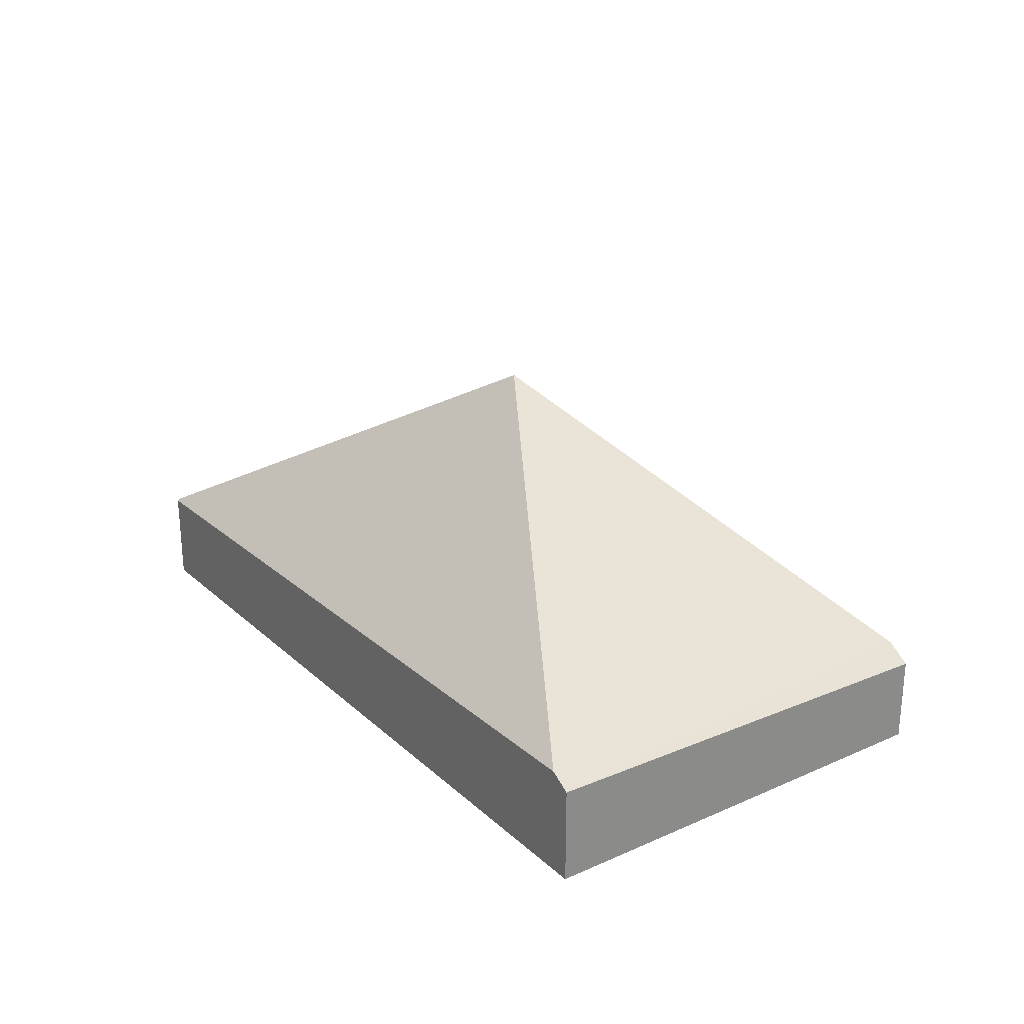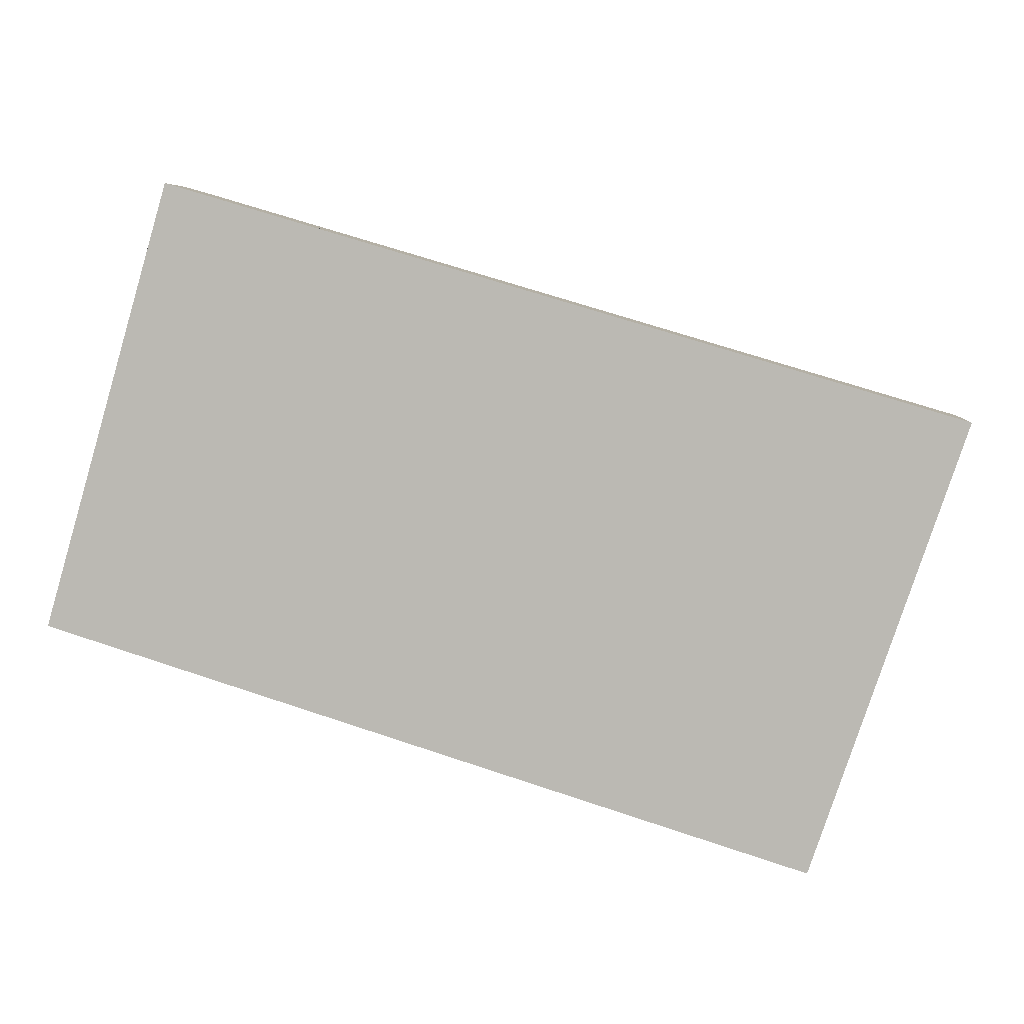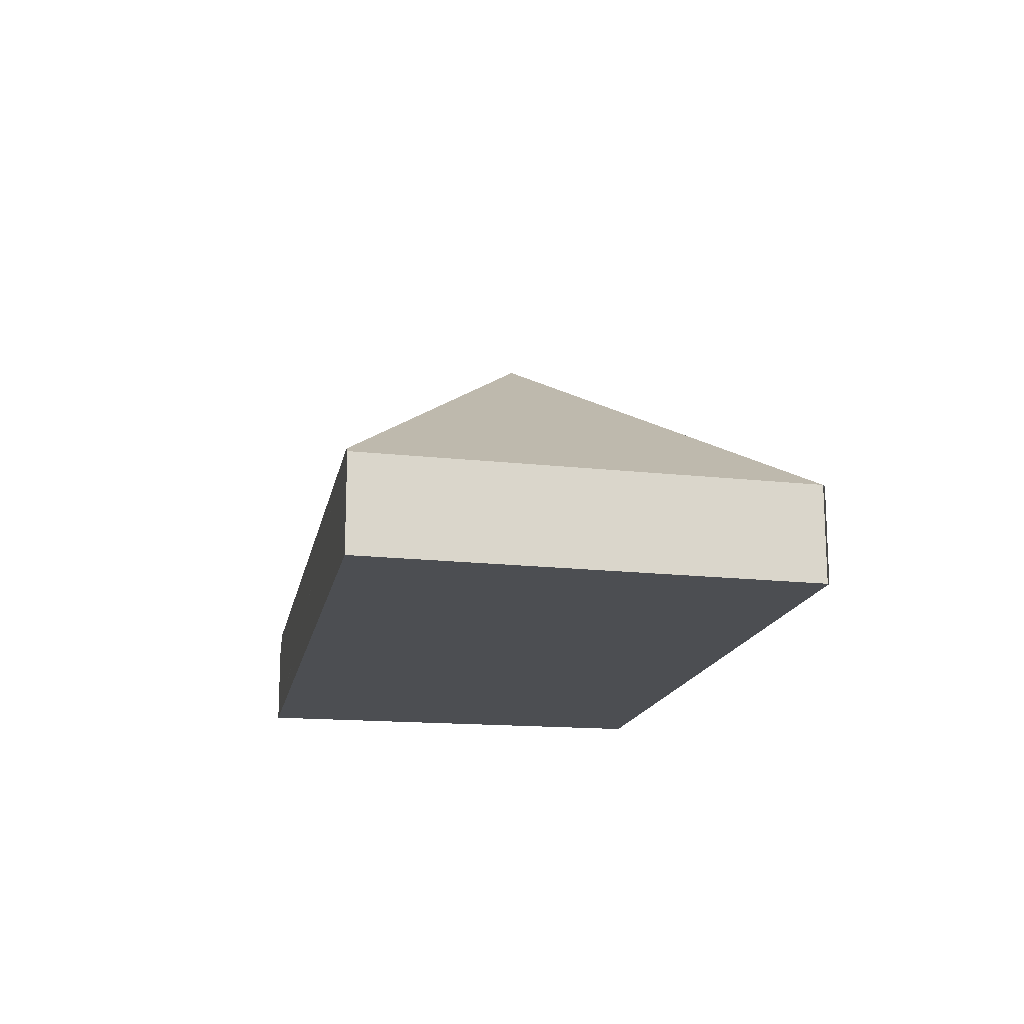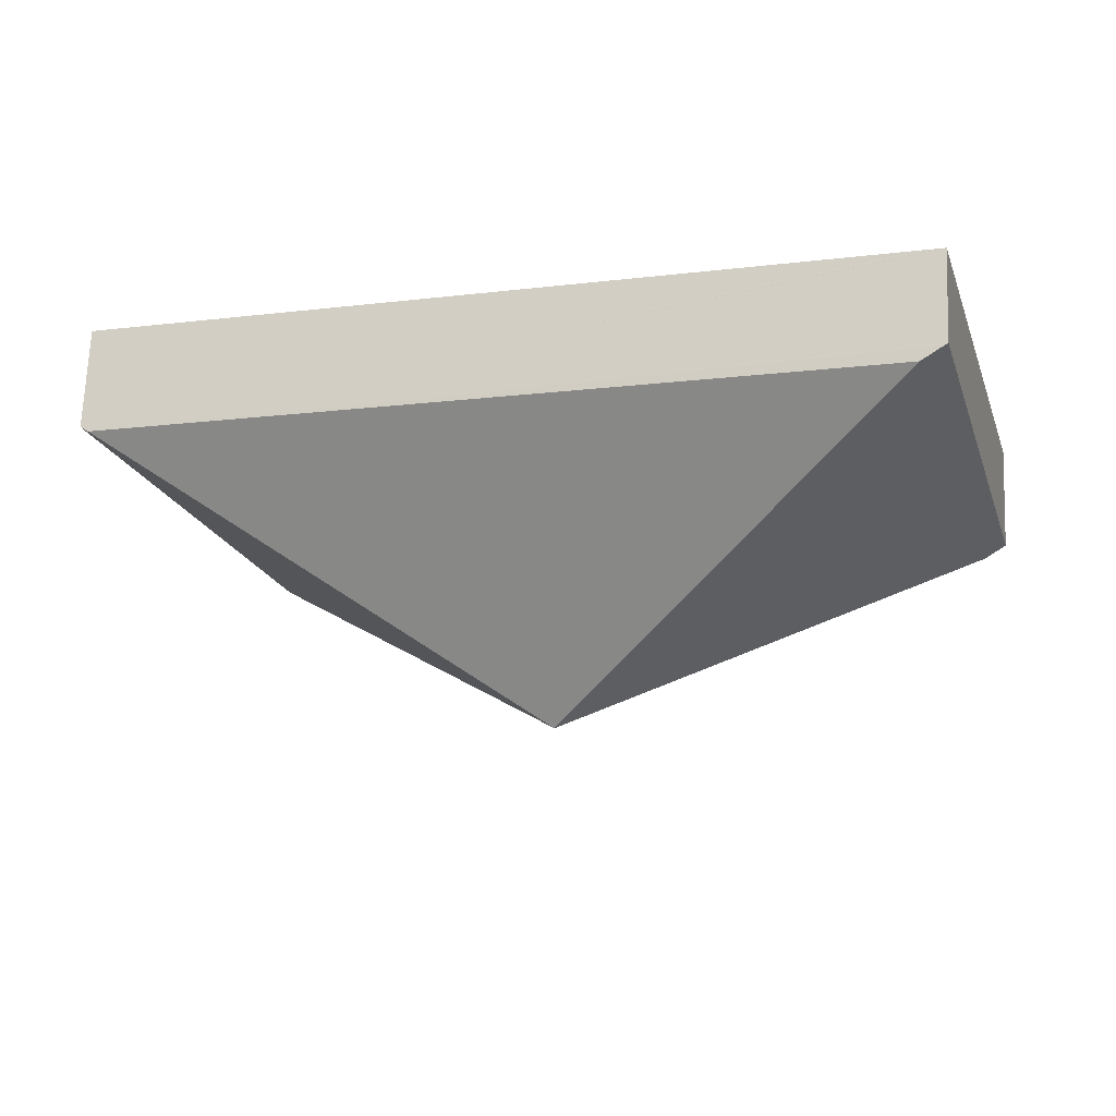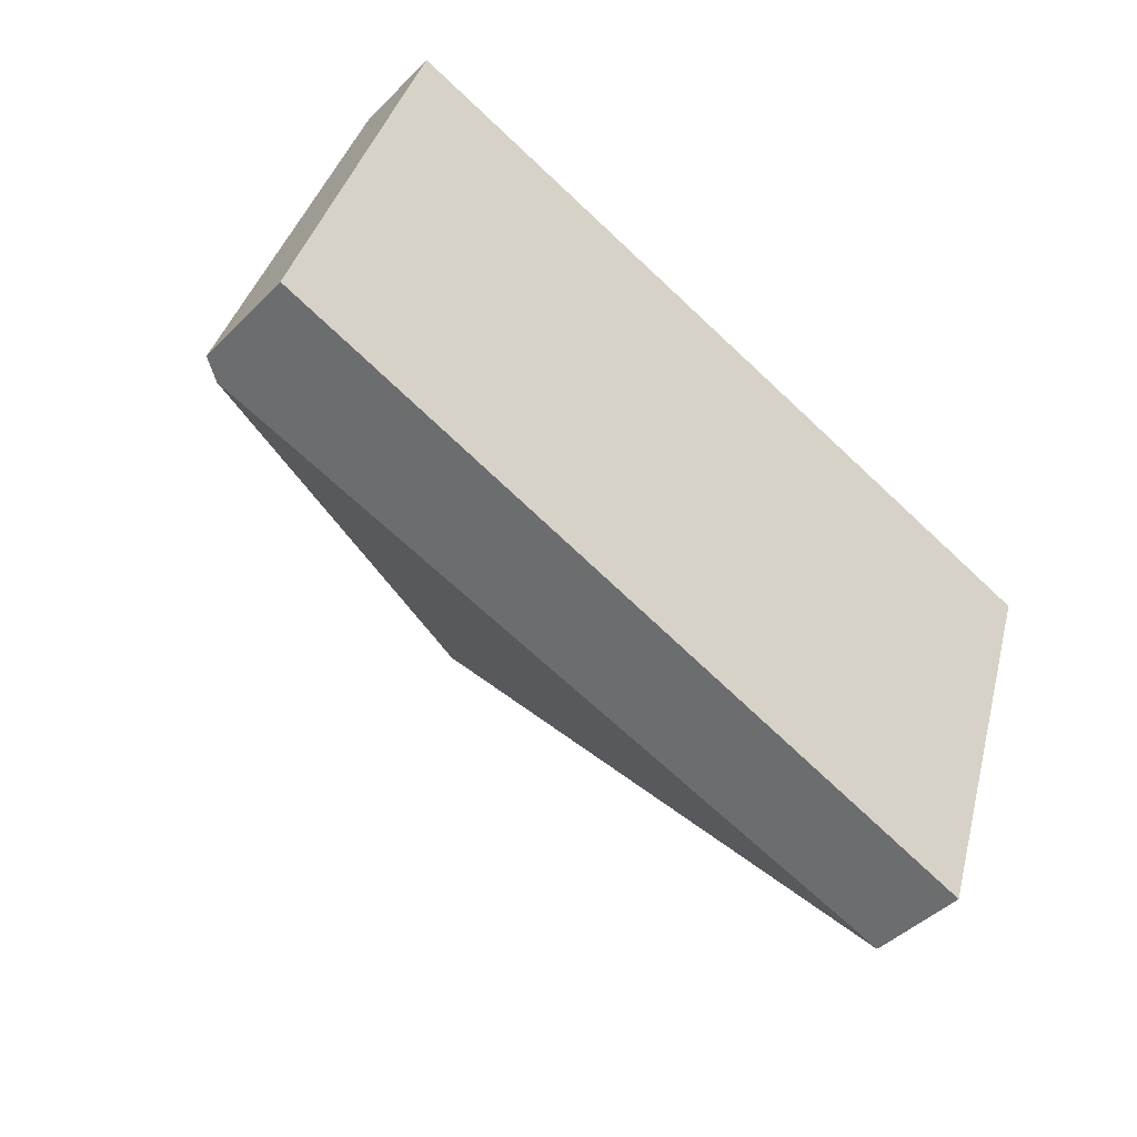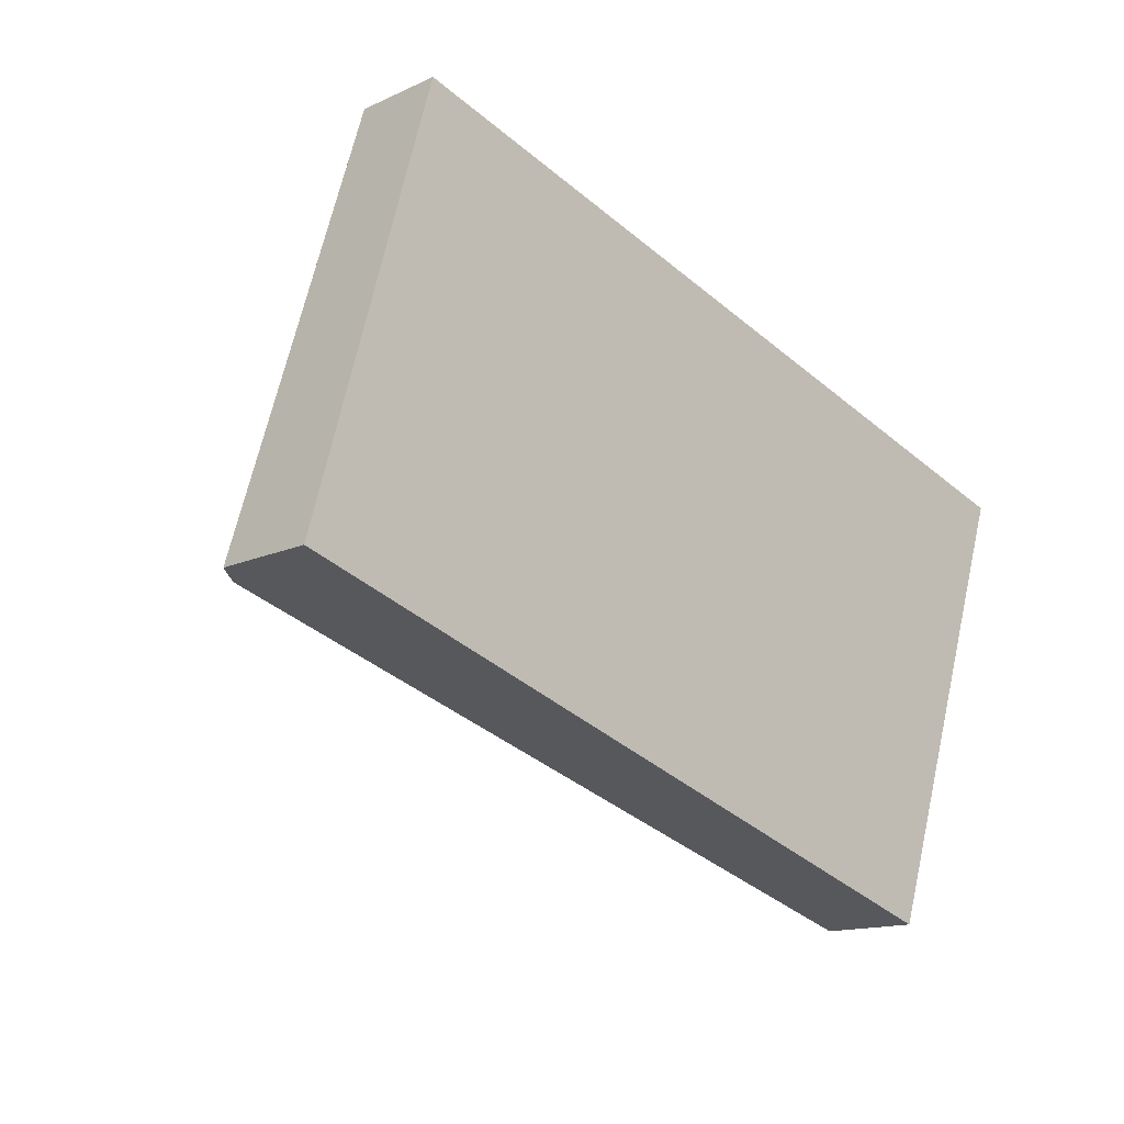
<metadata>
{"format":"obj","ext":"obj","renderer":"f3d","projection":"perspective","resolution":1024,"background":"white","views":[{"elev":26.8,"azim":-108.7,"up":"+Y"},{"elev":6.4,"azim":3.4,"up":"+Z"},{"elev":-16.6,"azim":95.7,"up":"+Y"},{"elev":69.5,"azim":-177.6,"up":"+Z"},{"elev":-44.4,"azim":-40.9,"up":"+Z"},{"elev":-14.2,"azim":-44.9,"up":"+Z"}]}
</metadata>
<code>
v  3.566 2.733 0.786
v  7.192 0.794 1.64
v  6 0.794 -1.894
v  7.127 0.836 1.659
v  0.158 0.917 -0.05
v  5.996 0.78 -1.907
v  1.023 0.733 3.456
v  0.836 0.733 2.902
v  0.998 0.717 3.463
v  0 0.816 4.997e-17
v  1.184 0.836 3.408
v  0 0 0
v  0.836 -1.777e-16 2.902
v  0.998 -2.12e-16 3.463
v  1.023 -2.116e-16 3.456
v  1.184 -2.087e-16 3.408
v  7.127 -1.016e-16 1.659
v  7.192 -1.004e-16 1.64
v  6 1.16e-16 -1.894
v  0.158 3.062e-18 -0.05
v  5.996 1.168e-16 -1.907
g defaultobject
f 1 2 3
f 2 1 4
f 5 3 6
f 3 5 1
f 7 8 9
f 8 7 10
f 10 7 11
f 10 11 5
f 5 11 1
f 11 4 1
f 12 8 10
f 8 12 13
f 8 13 9
f 9 13 14
f 7 4 11
f 4 7 9
f 4 9 14
f 4 14 15
f 4 15 16
f 4 16 17
f 4 17 2
f 2 17 18
f 18 3 2
f 3 18 19
f 5 12 10
f 12 5 20
f 20 5 6
f 20 6 21
f 17 19 18
f 19 17 16
f 19 16 15
f 19 15 14
f 19 14 13
f 19 13 12
f 19 12 20
f 19 20 21

</code>
